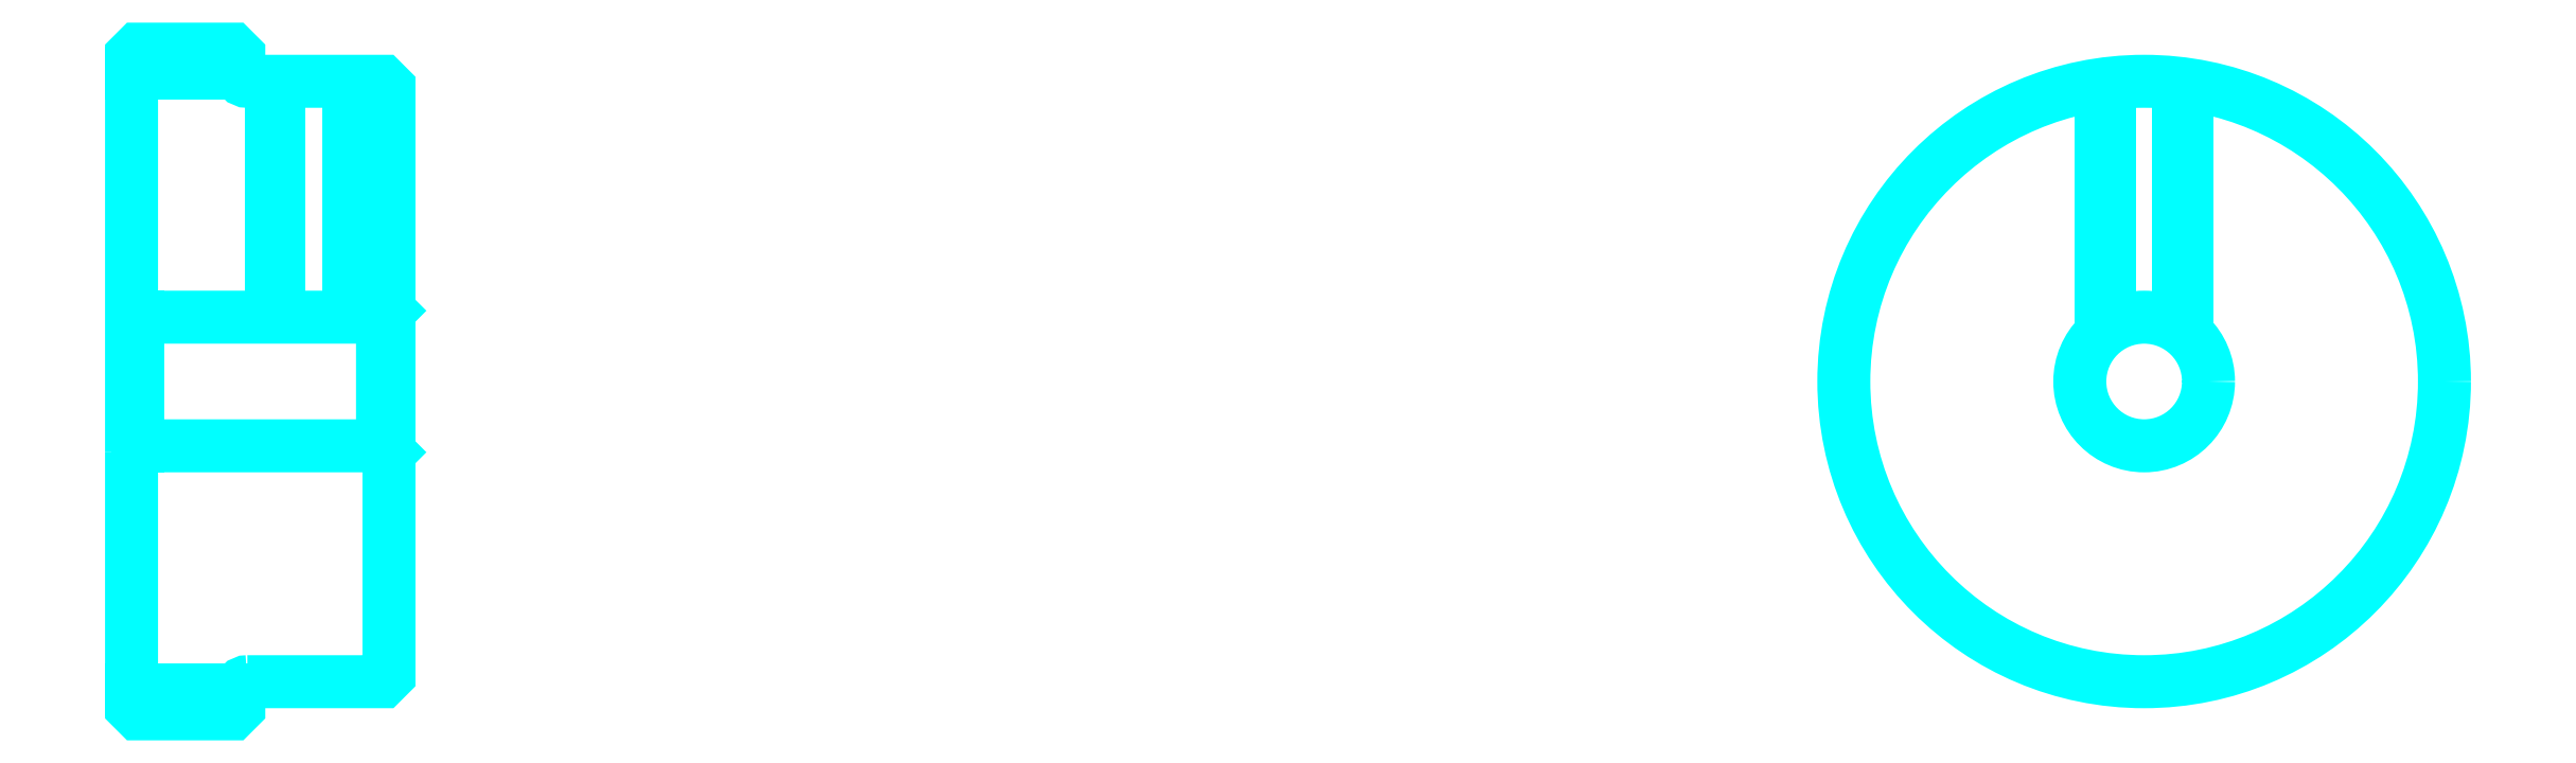
<metadata>
{"format":"dxf","ext":"dxf","renderer":"ezdxf+matplotlib","layout":"modelspace","background":"white","min_lineweight":24,"dpi":150}
</metadata>
<code>
0
SECTION
2
ENTITIES
0
LINE
8
0
10
70.43
20
85.24
30
0
11
75.43
21
85.24
31
0
0
LINE
8
0
10
70.43
20
56.49
30
0
11
75.43
21
56.49
31
0
0
LINE
8
0
10
82.13
20
67.87
30
0
11
82.43
21
67.57
31
0
0
LINE
8
0
10
82.13
20
73.87
30
0
11
82.43
21
74.17
31
0
0
LINE
8
0
10
70.73
20
73.87
30
0
11
70.73
21
67.87
31
0
0
POLYLINE
8
0
66
1
10
0
20
0
30
0
70
2
0
VERTEX
8
0
10
70.43
20
67.57
30
0
70
0
0
VERTEX
8
0
10
70.73
20
67.87
30
0
70
0
0
VERTEX
8
0
10
82.13
20
67.87
30
0
70
0
0
VERTEX
8
0
10
82.13
20
73.87
30
0
70
0
0
VERTEX
8
0
10
70.73
20
73.87
30
0
70
0
0
VERTEX
8
0
10
70.43
20
74.17
30
0
70
0
0
SEQEND
8
0
0
ARC
8
0
10
75.83
20
85.27
30
0
40
0.4
50
180
51
270
0
ARC
8
0
10
75.83
20
56.47
30
0
40
0.4
50
90
51
180
0
POLYLINE
8
0
66
1
10
0
20
0
30
0
70
2
0
VERTEX
8
0
10
80.93
20
84.87
30
0
70
0
0
VERTEX
8
0
10
80.93
20
73.87
30
0
70
0
0
SEQEND
8
0
0
POLYLINE
8
0
66
1
10
0
20
0
30
0
70
2
0
VERTEX
8
0
10
76.93
20
84.87
30
0
70
0
0
VERTEX
8
0
10
76.93
20
73.87
30
0
70
0
0
SEQEND
8
0
0
POLYLINE
8
0
66
1
10
0
20
0
30
0
70
2
0
VERTEX
8
0
10
80.55
20
84.87
30
0
70
0
0
VERTEX
8
0
10
80.55
20
73.87
30
0
70
0
0
SEQEND
8
0
0
POLYLINE
8
0
66
1
10
0
20
0
30
0
70
2
0
VERTEX
8
0
10
77.31
20
84.87
30
0
70
0
0
VERTEX
8
0
10
77.31
20
73.87
30
0
70
0
0
SEQEND
8
0
0
POLYLINE
8
0
66
1
10
0
20
0
30
0
70
2
0
VERTEX
8
0
10
162.3
20
73.11
30
0
70
0
0
VERTEX
8
0
10
162.3
20
84.73
30
0
70
0
0
SEQEND
8
0
0
POLYLINE
8
0
66
1
10
0
20
0
30
0
70
2
0
VERTEX
8
0
10
166.3
20
73.11
30
0
70
0
0
VERTEX
8
0
10
166.3
20
84.73
30
0
70
0
0
SEQEND
8
0
0
POLYLINE
8
0
66
1
10
0
20
0
30
0
70
2
0
VERTEX
8
0
10
162.6
20
73.39
30
0
70
0
0
VERTEX
8
0
10
162.6
20
84.78
30
0
70
0
0
SEQEND
8
0
0
POLYLINE
8
0
66
1
10
0
20
0
30
0
70
2
0
VERTEX
8
0
10
165.9
20
73.39
30
0
70
0
0
VERTEX
8
0
10
165.9
20
84.78
30
0
70
0
0
SEQEND
8
0
0
POLYLINE
8
0
66
1
10
0
20
0
30
0
70
2
0
VERTEX
8
0
10
70.43
20
67.57
30
0
70
0
0
VERTEX
8
0
10
70.43
20
55.67
30
0
70
0
0
VERTEX
8
0
10
70.73
20
55.37
30
0
70
0
0
VERTEX
8
0
10
75.13
20
55.37
30
0
70
0
0
VERTEX
8
0
10
75.43
20
55.67
30
0
70
0
0
VERTEX
8
0
10
75.43
20
56.47
30
0
70
0
0
SEQEND
8
0
0
POLYLINE
8
0
66
1
10
0
20
0
30
0
70
2
0
VERTEX
8
0
10
75.83
20
56.87
30
0
70
0
0
VERTEX
8
0
10
82.13
20
56.87
30
0
70
0
0
VERTEX
8
0
10
82.43
20
57.17
30
0
70
0
0
VERTEX
8
0
10
82.43
20
84.57
30
0
70
0
0
VERTEX
8
0
10
82.13
20
84.87
30
0
70
0
0
VERTEX
8
0
10
75.83
20
84.87
30
0
70
0
0
SEQEND
8
0
0
POLYLINE
8
0
66
1
10
0
20
0
30
0
70
2
0
VERTEX
8
0
10
75.43
20
85.27
30
0
70
0
0
VERTEX
8
0
10
75.43
20
86.07
30
0
70
0
0
VERTEX
8
0
10
75.13
20
86.37
30
0
70
0
0
VERTEX
8
0
10
70.73
20
86.37
30
0
70
0
0
VERTEX
8
0
10
70.43
20
86.07
30
0
70
0
0
VERTEX
8
0
10
70.43
20
67.57
30
0
70
0
0
SEQEND
8
0
0
CIRCLE
8
0
10
164.3
20
70.87
30
0
40
3
0
CIRCLE
8
0
10
164.3
20
70.87
30
0
40
14
0
ENDSEC
0
EOF

</code>
